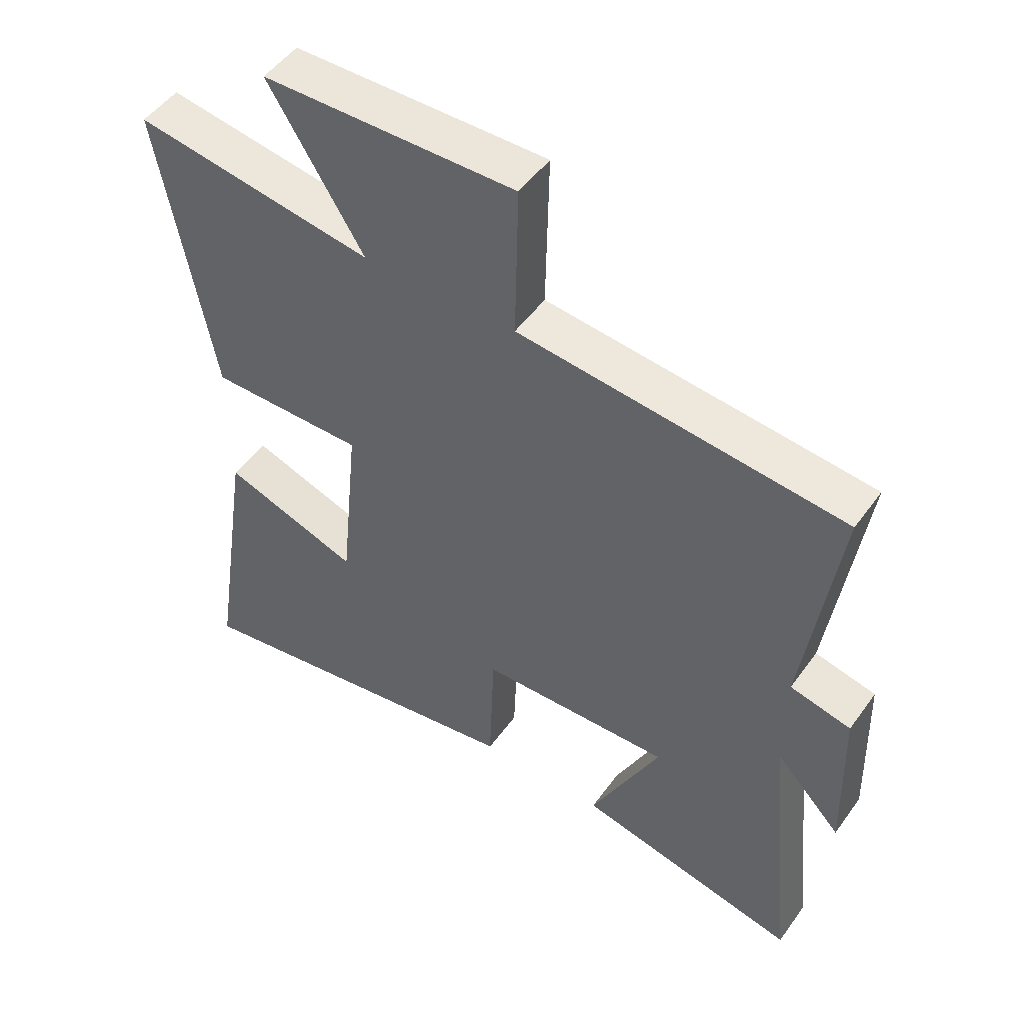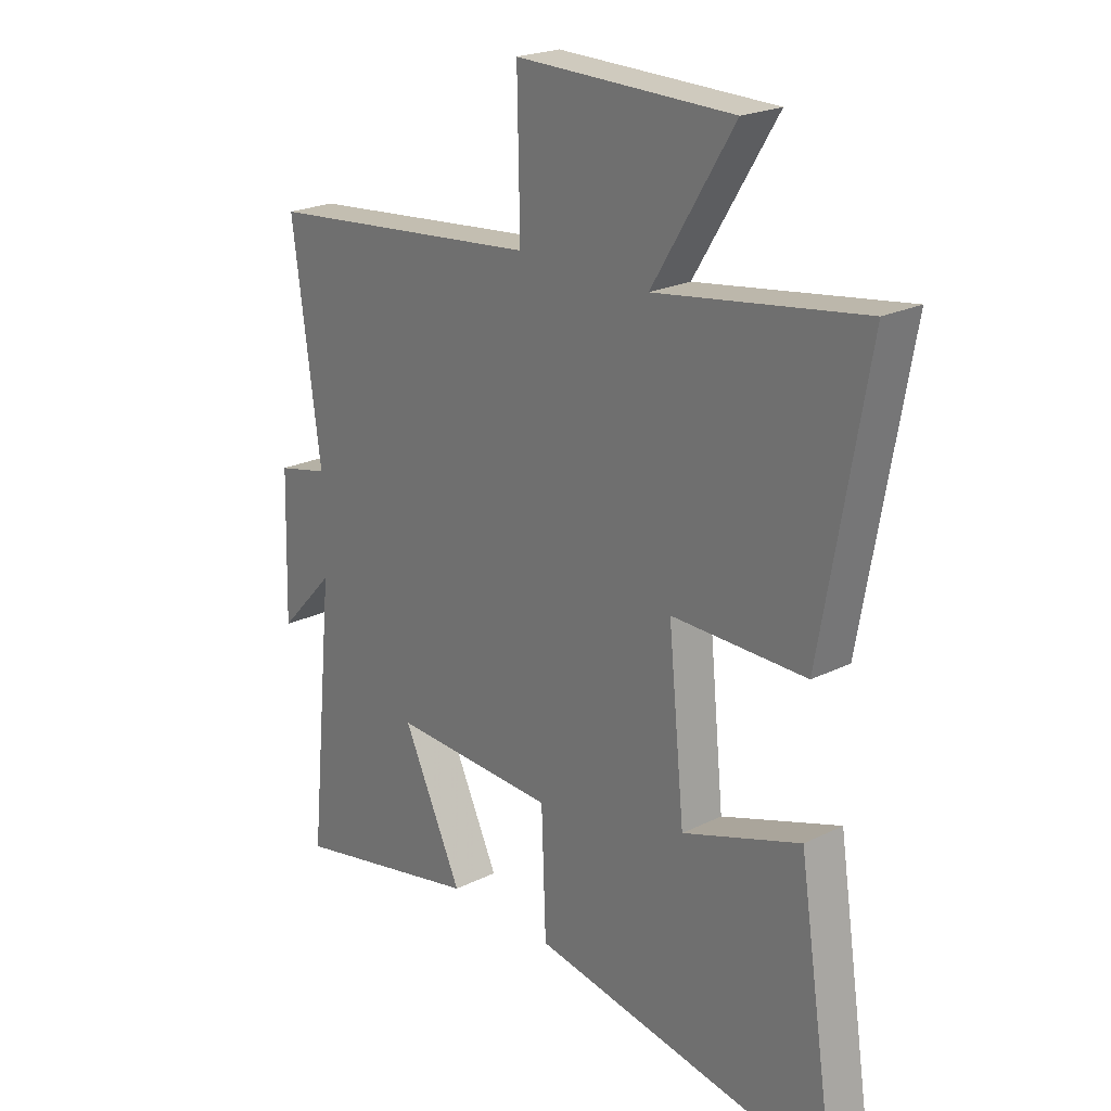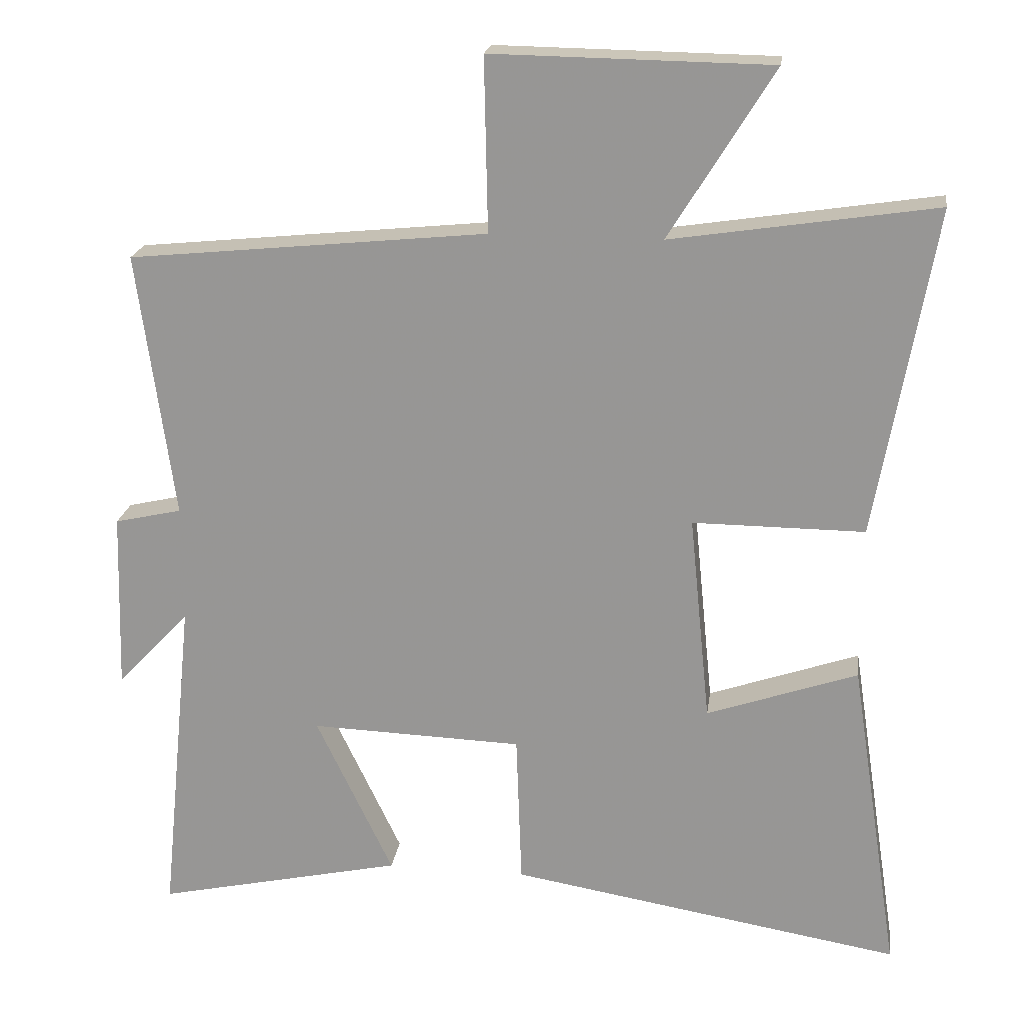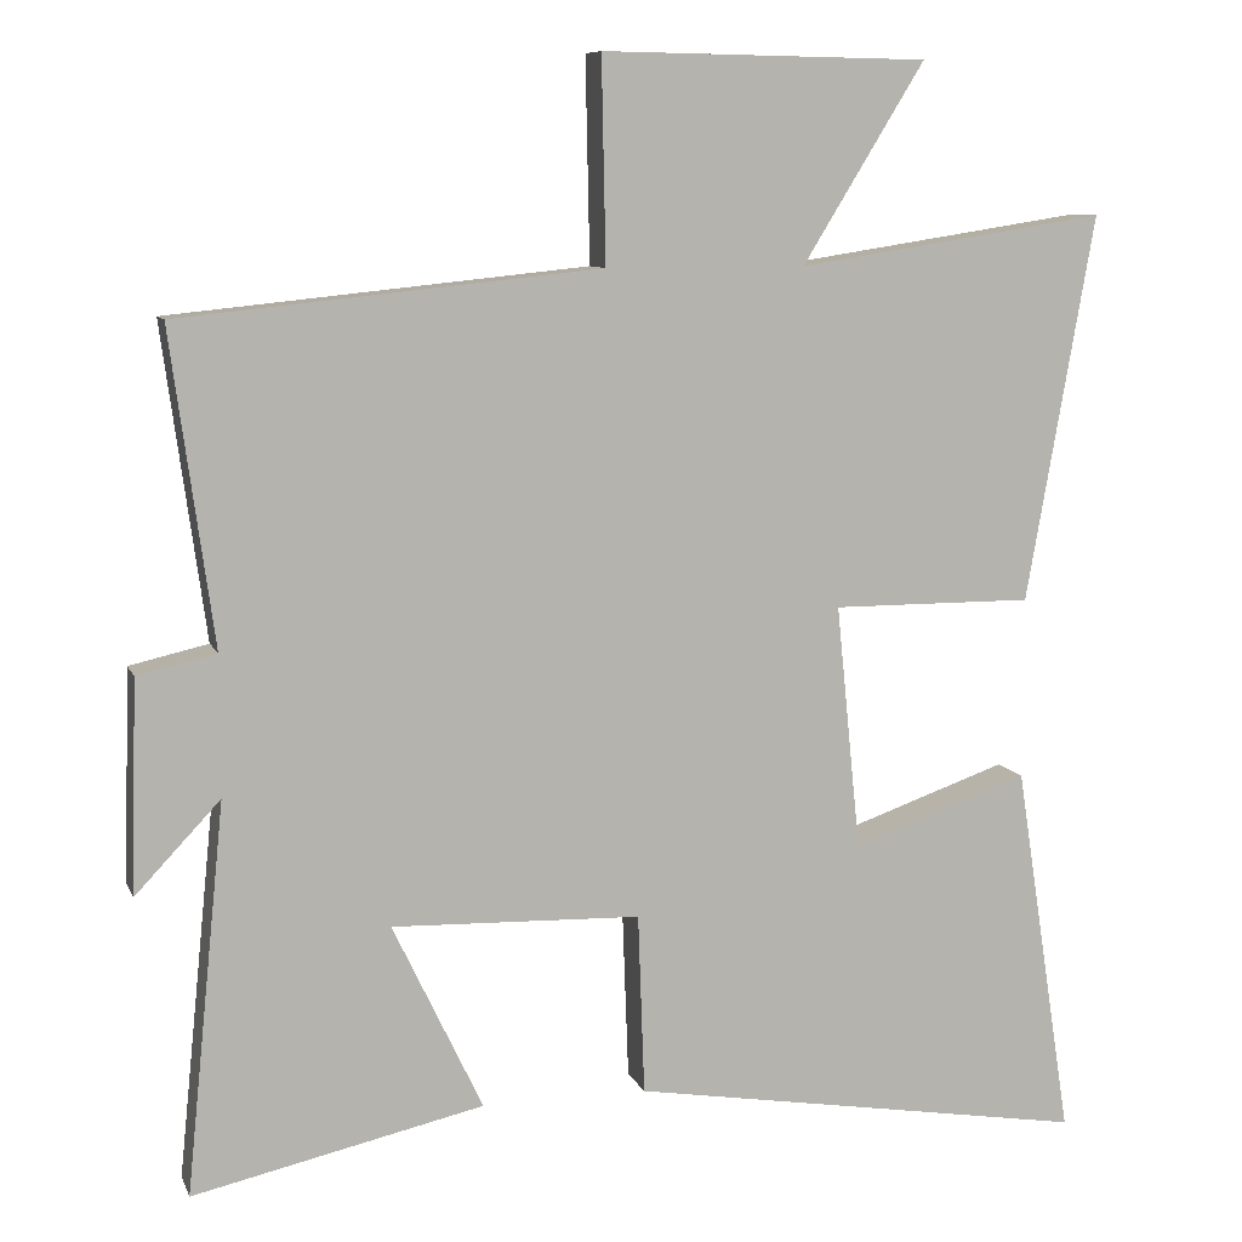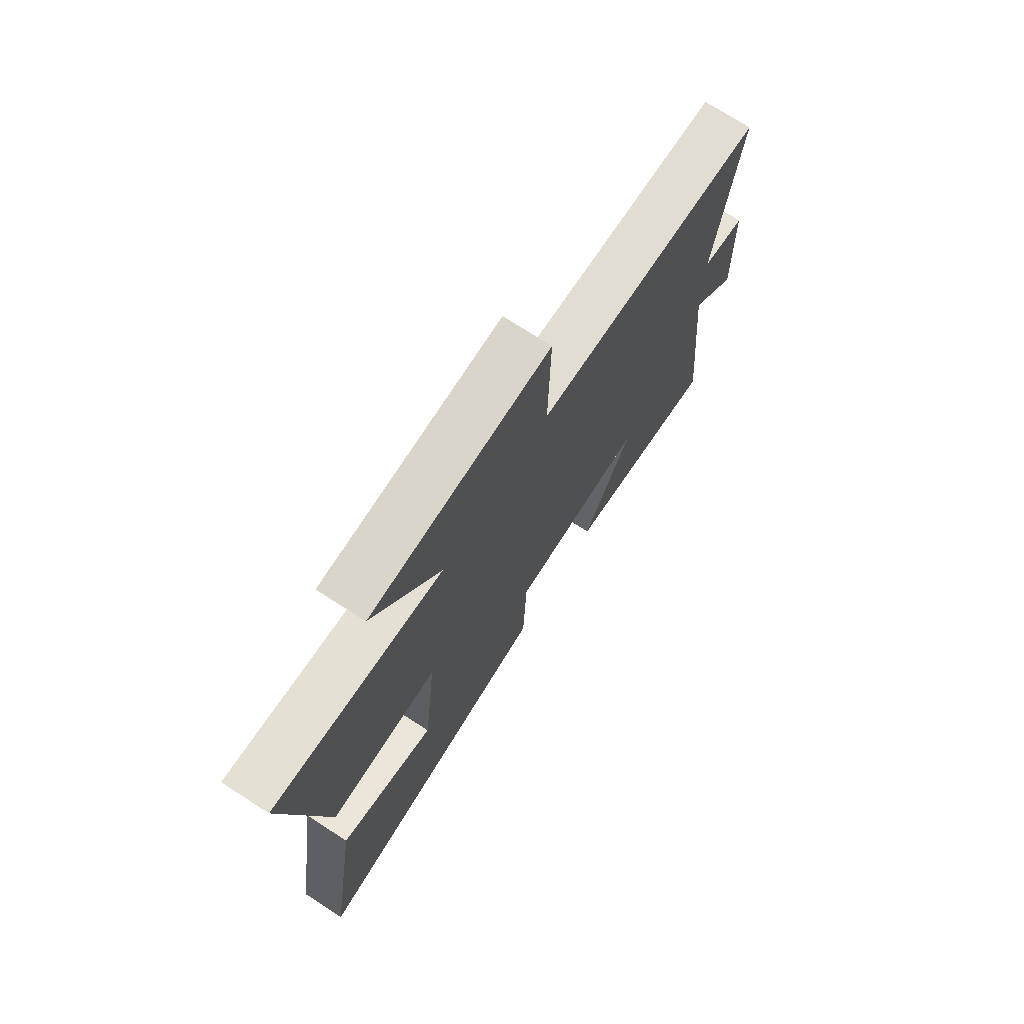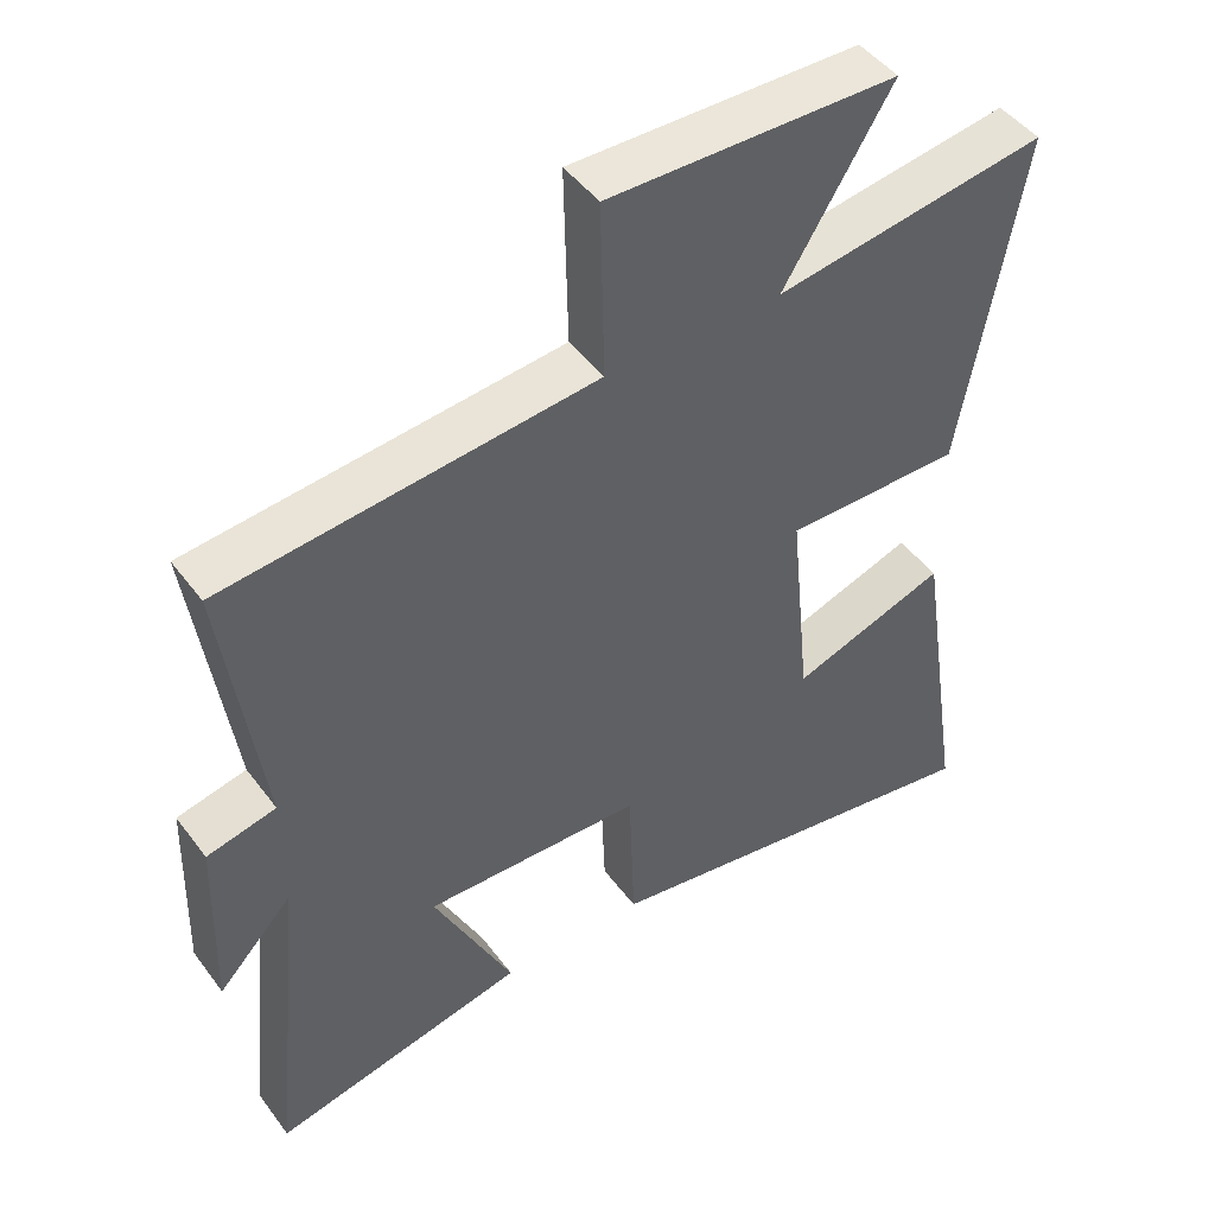
<metadata>
{"format":"obj","ext":"obj","renderer":"f3d","projection":"perspective","resolution":1024,"background":"white","views":[{"elev":50.1,"azim":34.4,"up":"+Z"},{"elev":22.4,"azim":-130.4,"up":"+Z"},{"elev":20.6,"azim":-172.0,"up":"+Z"},{"elev":9.0,"azim":163.9,"up":"+Z"},{"elev":73.7,"azim":-57.2,"up":"+Z"},{"elev":46.9,"azim":145.3,"up":"+Z"}]}
</metadata>
<code>
v -0.571 0.07 -0.593
v -0.5 0.07 -0.135
v -0.284 0.07 -0.21
v -0.254 0.07 0.088
v -0.5 0.07 0.087
v -0.583 0.07 0.558
v -0.205 0.07 0.5
v -0.354 0.07 0.742
v 0.044 0.07 0.748
v 0.039 0.07 0.5
v 0.552 0.07 0.448
v 0.5 0.07 0.067
v 0.596 0.07 0.045
v 0.604 0.07 -0.213
v 0.5 0.07 -0.103
v 0.548 0.07 -0.578
v 0.193 0.07 -0.5
v 0.303 0.07 -0.27
v -0.001 0.07 -0.28
v -0.009 0.07 -0.5
v -0.571 0 -0.593
v -0.5 0 -0.135
v -0.284 0 -0.21
v -0.254 0 0.088
v -0.5 0 0.087
v -0.583 0 0.558
v -0.205 0 0.5
v -0.354 0 0.742
v 0.044 0 0.748
v 0.039 0 0.5
v 0.552 0 0.448
v 0.5 0 0.067
v 0.596 0 0.045
v 0.604 0 -0.213
v 0.5 0 -0.103
v 0.548 0 -0.578
v 0.193 0 -0.5
v 0.303 0 -0.27
v -0.001 0 -0.28
v -0.009 0 -0.5
f 19 20 1
f 15 16 17 18
f 15 18 19
f 12 13 14 15
f 12 15 19
f 10 11 12 19
f 7 8 9 10
f 7 10 19
f 4 5 6 7
f 3 4 7 19
f 1 2 3
f 1 3 19
f 21 40 39
f 38 37 36 35
f 39 38 35
f 35 34 33 32
f 39 35 32
f 39 32 31 30
f 30 29 28 27
f 39 30 27
f 27 26 25 24
f 39 27 24 23
f 23 22 21
f 39 23 21
f 1 21 22 2
f 2 22 23 3
f 3 23 24 4
f 4 24 25 5
f 5 25 26 6
f 6 26 27 7
f 7 27 28 8
f 8 28 29 9
f 9 29 30 10
f 10 30 31 11
f 11 31 32 12
f 12 32 33 13
f 13 33 34 14
f 14 34 35 15
f 15 35 36 16
f 16 36 37 17
f 17 37 38 18
f 18 38 39 19
f 19 39 40 20
f 20 40 21 1

</code>
